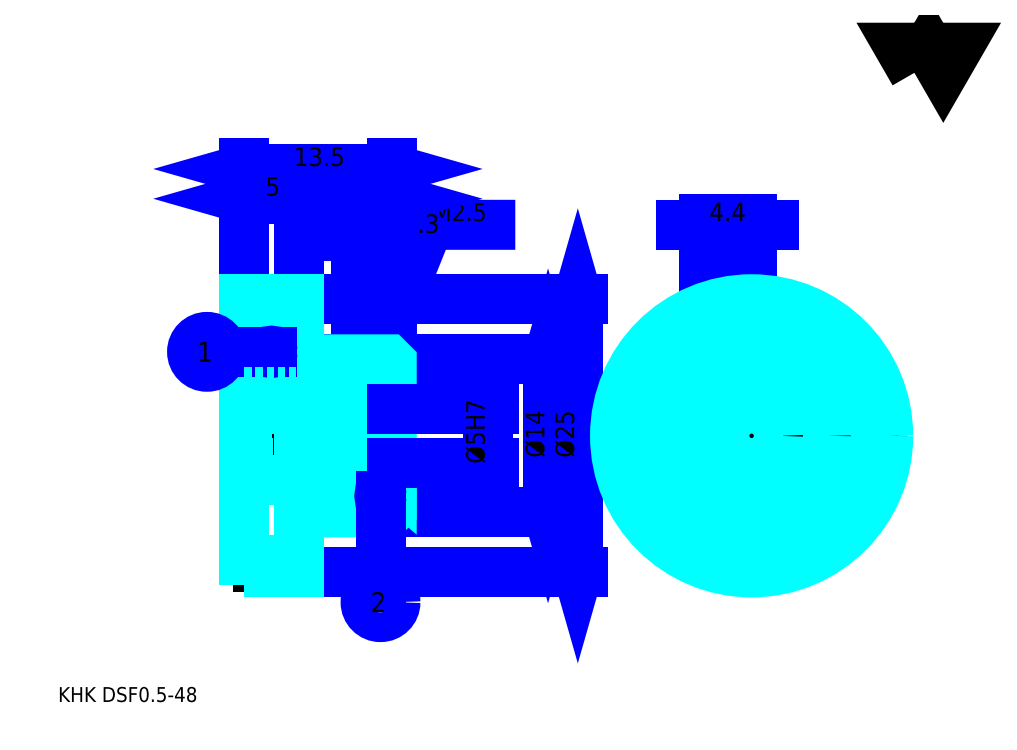
<metadata>
{"format":"dxf","ext":"dxf","renderer":"ezdxf+matplotlib","layout":"modelspace","background":"white","min_lineweight":24,"dpi":150}
</metadata>
<code>
0
SECTION
2
ENTITIES
0
TEXT
8
0
10
3.407
20
3.748
40
1.363
41
1
1
KHK DSF0.5-48
7
KANJI
50
0
51
0
0
TEXT
8
0
10
3.407
20
1.704
40
1.363
41
1
1

7
KANJI
50
0
51
0
0
TEXT
8
0
10
3.407
20
61.33
40
1.533
41
1
1

7
KANJI
50
0
51
0
0
POLYLINE
8
0
66
     1
70
     2
0
VERTEX
8
0
10
81.77
20
61.33
0
VERTEX
8
0
10
80.44
20
63.63
0
VERTEX
8
0
10
85.76
20
63.63
0
VERTEX
8
0
10
84.43
20
61.33
0
VERTEX
8
0
10
83.1
20
63.63
0
VERTEX
8
0
10
81.77
20
61.33
0
SEQEND
0
LINE
8
0
10
62.48
20
41.63
11
62.48
21
34.57
0
LINE
8
0
10
30.64
20
40.61
11
30.64
21
35.11
0
POLYLINE
8
0
66
     1
70
     2
0
VERTEX
8
0
10
31.66
20
33.27
0
VERTEX
8
0
10
37.35
20
47.42
0
VERTEX
8
0
10
45.25
20
47.42
0
SEQEND
0
POLYLINE
8
0
66
     1
70
     2
0
VERTEX
8
0
10
31.79
20
34.5
0
VERTEX
8
0
10
31.66
20
33.27
0
VERTEX
8
0
10
32.43
20
34.25
0
SEQEND
0
TEXT
8
0
10
37.69
20
47.76
40
1.635
41
1
1
M2.5
7
KANJI
50
0
51
0
0
LINE
8
0
10
60.44
20
47.42
11
68.93
21
47.42
0
POLYLINE
8
0
66
     1
70
     2
0
VERTEX
8
0
10
68.08
20
47.76
0
VERTEX
8
0
10
66.88
20
47.42
0
VERTEX
8
0
10
68.08
20
47.08
0
SEQEND
0
POLYLINE
8
0
66
     1
70
     2
0
VERTEX
8
0
10
61.29
20
47.08
0
VERTEX
8
0
10
62.48
20
47.42
0
VERTEX
8
0
10
61.29
20
47.76
0
SEQEND
0
LINE
8
0
10
66.88
20
41.63
11
66.88
21
47.93
0
LINE
8
0
10
62.48
20
41.63
11
62.48
21
47.93
0
TEXT
8
0
10
63.02
20
47.76
40
1.704
41
1
1
4.4
7
KANJI
50
360
51
0
0
LINE
8
0
10
35.99
20
46.4
11
28.6
21
46.4
0
POLYLINE
8
0
66
     1
70
     2
0
VERTEX
8
0
10
29.45
20
46.06
0
VERTEX
8
0
10
30.64
20
46.4
0
VERTEX
8
0
10
29.45
20
46.74
0
SEQEND
0
POLYLINE
8
0
66
     1
70
     2
0
VERTEX
8
0
10
35.13
20
46.74
0
VERTEX
8
0
10
33.94
20
46.4
0
VERTEX
8
0
10
35.13
20
46.06
0
SEQEND
0
LINE
8
0
10
30.64
20
40.61
11
30.64
21
46.91
0
TEXT
8
0
10
34.96
20
46.67
40
1.704
41
1
1
3.3
7
KANJI
50
0
51
0
0
LINE
8
0
10
48.25
20
35.11
11
48.25
21
21.11
0
POLYLINE
8
0
66
     1
70
     2
0
VERTEX
8
0
10
48.59
20
33.92
0
VERTEX
8
0
10
48.25
20
35.11
0
VERTEX
8
0
10
47.91
20
33.92
0
SEQEND
0
POLYLINE
8
0
66
     1
70
     2
0
VERTEX
8
0
10
47.91
20
22.3
0
VERTEX
8
0
10
48.25
20
21.11
0
VERTEX
8
0
10
48.59
20
22.3
0
SEQEND
0
LINE
8
0
10
33.94
20
35.11
11
48.76
21
35.11
0
LINE
8
0
10
33.94
20
21.11
11
48.76
21
21.11
0
TEXT
8
0
10
47.91
20
26.11
40
1.704
41
1
1
%%c14
7
KANJI
50
90
51
0
0
LINE
8
0
10
25.44
20
49.81
11
33.94
21
49.81
0
POLYLINE
8
0
66
     1
70
     2
0
VERTEX
8
0
10
26.63
20
50.15
0
VERTEX
8
0
10
25.44
20
49.81
0
VERTEX
8
0
10
26.63
20
49.47
0
SEQEND
0
POLYLINE
8
0
66
     1
70
     2
0
VERTEX
8
0
10
32.75
20
49.47
0
VERTEX
8
0
10
33.94
20
49.81
0
VERTEX
8
0
10
32.75
20
50.15
0
SEQEND
0
TEXT
8
0
10
28.03
20
50.08
40
1.704
41
1
1
8.5
7
KANJI
50
0
51
0
0
LINE
8
0
10
20.44
20
52.53
11
33.94
21
52.53
0
POLYLINE
8
0
66
     1
70
     2
0
VERTEX
8
0
10
21.63
20
52.87
0
VERTEX
8
0
10
20.44
20
52.53
0
VERTEX
8
0
10
21.63
20
52.19
0
SEQEND
0
POLYLINE
8
0
66
     1
70
     2
0
VERTEX
8
0
10
32.75
20
52.19
0
VERTEX
8
0
10
33.94
20
52.53
0
VERTEX
8
0
10
32.75
20
52.87
0
SEQEND
0
LINE
8
0
10
20.44
20
40.61
11
20.44
21
53.04
0
LINE
8
0
10
33.94
20
40.61
11
33.94
21
53.04
0
TEXT
8
0
10
24.98
20
52.81
40
1.704
41
1
1
13.5
7
KANJI
50
0
51
0
0
LINE
8
0
10
20.44
20
49.81
11
25.44
21
49.81
0
POLYLINE
8
0
66
     1
70
     2
0
VERTEX
8
0
10
21.63
20
50.15
0
VERTEX
8
0
10
20.44
20
49.81
0
VERTEX
8
0
10
21.63
20
49.47
0
SEQEND
0
POLYLINE
8
0
66
     1
70
     2
0
VERTEX
8
0
10
24.25
20
49.47
0
VERTEX
8
0
10
25.44
20
49.81
0
VERTEX
8
0
10
24.25
20
50.15
0
SEQEND
0
LINE
8
0
10
25.44
20
40.61
11
25.44
21
50.32
0
TEXT
8
0
10
22.39
20
50.08
40
1.704
41
1
1
5
7
KANJI
50
0
51
0
0
LINE
8
0
10
50.98
20
40.61
11
50.98
21
15.61
0
POLYLINE
8
0
66
     1
70
     2
0
VERTEX
8
0
10
51.32
20
39.42
0
VERTEX
8
0
10
50.98
20
40.61
0
VERTEX
8
0
10
50.64
20
39.42
0
SEQEND
0
POLYLINE
8
0
66
     1
70
     2
0
VERTEX
8
0
10
50.64
20
16.8
0
VERTEX
8
0
10
50.98
20
15.61
0
VERTEX
8
0
10
51.32
20
16.8
0
SEQEND
0
LINE
8
0
10
33.94
20
40.61
11
51.49
21
40.61
0
LINE
8
0
10
33.94
20
15.61
11
51.49
21
15.61
0
TEXT
8
0
10
50.64
20
26.11
40
1.704
41
1
1
%%c25
7
KANJI
50
90
51
0
0
LINE
8
DASHDOT
10
30.64
20
36.13
11
30.64
21
20.09
0
LINE
8
DASHDOT
10
62.48
20
34.57
11
62.48
21
21.64
0
LINE
8
DASHDOT
10
66.88
20
41.63
11
66.88
21
14.59
0
LINE
8
DASHDOT
10
53.36
20
28.11
11
80.41
21
28.11
0
LINE
8
DASHDOT
10
19.42
20
40.11
11
26.46
21
40.11
0
LINE
8
DASHDOT
10
19.42
20
16.11
11
26.46
21
16.11
0
LINE
8
DASHDOT
10
19.42
20
28.11
11
34.96
21
28.11
0
CIRCLE
8
DASHDOT
10
66.88
20
28.11
40
12
0
LINE
8
0
10
33.94
20
34.81
11
33.94
21
40.61
0
LINE
8
0
10
25.44
20
40.61
11
25.44
21
40.61
0
LINE
8
0
10
20.44
20
40.61
11
20.44
21
40.61
0
LINE
8
0
10
25.44
20
35.11
11
33.94
21
35.11
0
LINE
8
0
10
33.64
20
21.11
11
33.94
21
21.11
0
LINE
8
0
10
25.44
20
40.61
11
33.94
21
40.61
0
LINE
8
0
10
25.44
20
15.61
11
33.94
21
15.61
0
LINE
8
HIDDEN
10
31.89
20
30.77
11
31.89
21
22.92
0
LINE
8
HIDDEN
10
31.44
20
30.77
11
31.44
21
22.11
0
LINE
8
HIDDEN
10
29.84
20
30.77
11
29.84
21
22.11
0
LINE
8
HIDDEN
10
29.39
20
30.77
11
29.39
21
22.92
0
POLYLINE
8
HIDDEN
66
     1
70
     2
0
VERTEX
8
HIDDEN
10
65.48
20
34.97
0
VERTEX
8
HIDDEN
10
65.48
20
30.77
0
VERTEX
8
HIDDEN
10
60.23
20
30.77
0
SEQEND
0
LINE
8
HIDDEN
10
63.73
20
30.77
11
63.73
21
21.86
0
LINE
8
HIDDEN
10
63.28
20
30.77
11
63.28
21
22.11
0
LINE
8
HIDDEN
10
61.68
20
30.77
11
61.68
21
23.42
0
LINE
8
HIDDEN
10
61.23
20
30.77
11
61.23
21
23.98
0
LINE
8
0
10
28.54
20
30.77
11
32.74
21
30.77
0
ARC
8
0
10
31.69
20
32.59
40
2.099
50
300
51
60
0
ARC
8
0
10
29.59
20
32.59
40
2.099
50
120
51
240
0
ARC
8
0
10
30.64
20
30.77
40
4.199
50
60
51
120
0
LINE
8
0
10
31.89
20
22.73
11
31.89
21
23.11
0
LINE
8
0
10
29.39
20
22.73
11
29.39
21
23.11
0
ARC
8
0
10
30.64
20
23.11
40
1.25
50
180
51
0
0
ARC
8
0
10
30.64
20
22.73
40
1.25
50
0
51
180
0
LINE
8
0
10
61.44
20
23.71
11
72.33
21
23.71
0
LINE
8
0
10
61.24
20
23.98
11
72.53
21
23.98
0
CIRCLE
8
0
10
66.88
20
28.11
40
11.38
0
CIRCLE
8
0
10
66.88
20
28.11
40
12.5
0
CIRCLE
8
0
10
66.88
20
28.11
40
7
0
CIRCLE
8
0
10
66.88
20
28.11
40
2.5
0
LINE
8
0
10
20.44
20
39.48
11
25.44
21
39.48
0
LINE
8
0
10
20.44
20
16.73
11
25.44
21
16.73
0
POLYLINE
8
HIDDEN
66
     1
70
     2
0
VERTEX
8
HIDDEN
10
64.73
20
30.77
0
VERTEX
8
HIDDEN
10
64.73
20
33.27
0
VERTEX
8
HIDDEN
10
60.23
20
33.27
0
VERTEX
8
HIDDEN
10
60.23
20
30.77
0
SEQEND
0
POLYLINE
8
0
66
     1
70
     2
0
VERTEX
8
0
10
28.39
20
30.77
0
VERTEX
8
0
10
32.89
20
30.77
0
VERTEX
8
0
10
32.89
20
33.27
0
VERTEX
8
0
10
28.39
20
33.27
0
VERTEX
8
0
10
28.39
20
30.77
0
SEQEND
0
POLYLINE
8
0
66
     1
70
     2
0
VERTEX
8
0
10
25.99
20
21.11
0
VERTEX
8
0
10
33.64
20
21.11
0
VERTEX
8
0
10
33.94
20
21.41
0
VERTEX
8
0
10
33.94
20
23.71
0
VERTEX
8
0
10
25.99
20
30.38
0
VERTEX
8
0
10
25.99
20
21.11
0
SEQEND
0
POLYLINE
8
0
66
     1
70
     2
0
VERTEX
8
0
10
25.44
20
21.11
0
VERTEX
8
0
10
25.78
20
21.11
0
VERTEX
8
0
10
25.78
20
32.51
0
VERTEX
8
0
10
25.99
20
32.51
0
VERTEX
8
0
10
25.99
20
30.65
0
VERTEX
8
0
10
33.94
20
23.98
0
VERTEX
8
0
10
33.94
20
34.81
0
VERTEX
8
0
10
33.64
20
35.11
0
VERTEX
8
0
10
25.44
20
35.11
0
SEQEND
0
POLYLINE
8
0
66
     1
70
     2
0
VERTEX
8
0
10
20.44
20
15.61
0
VERTEX
8
0
10
20.44
20
15.61
0
VERTEX
8
0
10
25.44
20
15.61
0
VERTEX
8
0
10
25.44
20
15.61
0
VERTEX
8
0
10
25.44
20
40.61
0
VERTEX
8
0
10
25.44
20
40.61
0
VERTEX
8
0
10
20.44
20
40.61
0
VERTEX
8
0
10
20.44
20
40.61
0
VERTEX
8
0
10
20.44
20
15.61
0
SEQEND
0
POLYLINE
8
HIDDEN
66
     1
70
     2
0
VERTEX
8
HIDDEN
10
20.44
20
25.31
0
VERTEX
8
HIDDEN
10
20.74
20
25.61
0
VERTEX
8
HIDDEN
10
33.64
20
25.61
0
VERTEX
8
HIDDEN
10
33.64
20
30.61
0
VERTEX
8
HIDDEN
10
20.74
20
30.61
0
VERTEX
8
HIDDEN
10
20.44
20
30.91
0
SEQEND
0
LINE
8
HIDDEN
10
20.74
20
30.61
11
20.74
21
25.61
0
LINE
8
HIDDEN
10
33.94
20
30.91
11
33.64
21
30.61
0
LINE
8
HIDDEN
10
33.94
20
25.31
11
33.64
21
25.61
0
LINE
8
0
10
22.94
20
35.8
11
18.4
21
35.8
0
CIRCLE
8
0
10
22.94
20
35.8
40
0.1022
0
CIRCLE
8
0
10
17.04
20
35.8
40
1.363
0
TEXT
8
0
10
16.13
20
34.89
40
1.817
41
1
1
1
7
KANJI
50
0
51
0
0
LINE
8
0
10
32.92
20
22.61
11
32.92
21
14.25
0
CIRCLE
8
0
10
32.92
20
22.61
40
0.1022
0
CIRCLE
8
0
10
32.92
20
12.88
40
1.363
0
TEXT
8
0
10
32.01
20
11.97
40
1.817
41
1
1
2
7
KANJI
50
0
51
0
0
LINE
8
HIDDEN
10
20.44
20
24.11
11
25.44
21
24.11
0
LINE
8
HIDDEN
10
20.44
20
32.11
11
25.44
21
32.11
0
LINE
8
0
10
42.8
20
23.56
11
42.8
21
32.65
0
POLYLINE
8
0
66
     1
70
     2
0
VERTEX
8
0
10
42.46
20
31.8
0
VERTEX
8
0
10
42.8
20
30.61
0
VERTEX
8
0
10
43.14
20
31.8
0
SEQEND
0
POLYLINE
8
0
66
     1
70
     2
0
VERTEX
8
0
10
43.14
20
24.42
0
VERTEX
8
0
10
42.8
20
25.61
0
VERTEX
8
0
10
42.46
20
24.42
0
SEQEND
0
LINE
8
0
10
33.94
20
30.61
11
43.31
21
30.61
0
LINE
8
0
10
33.94
20
25.61
11
43.31
21
25.61
0
TEXT
8
0
10
42.46
20
25.55
40
1.704
41
1
1
%%c5H7
7
KANJI
50
90
51
0
0
ENDSEC
0
EOF

</code>
